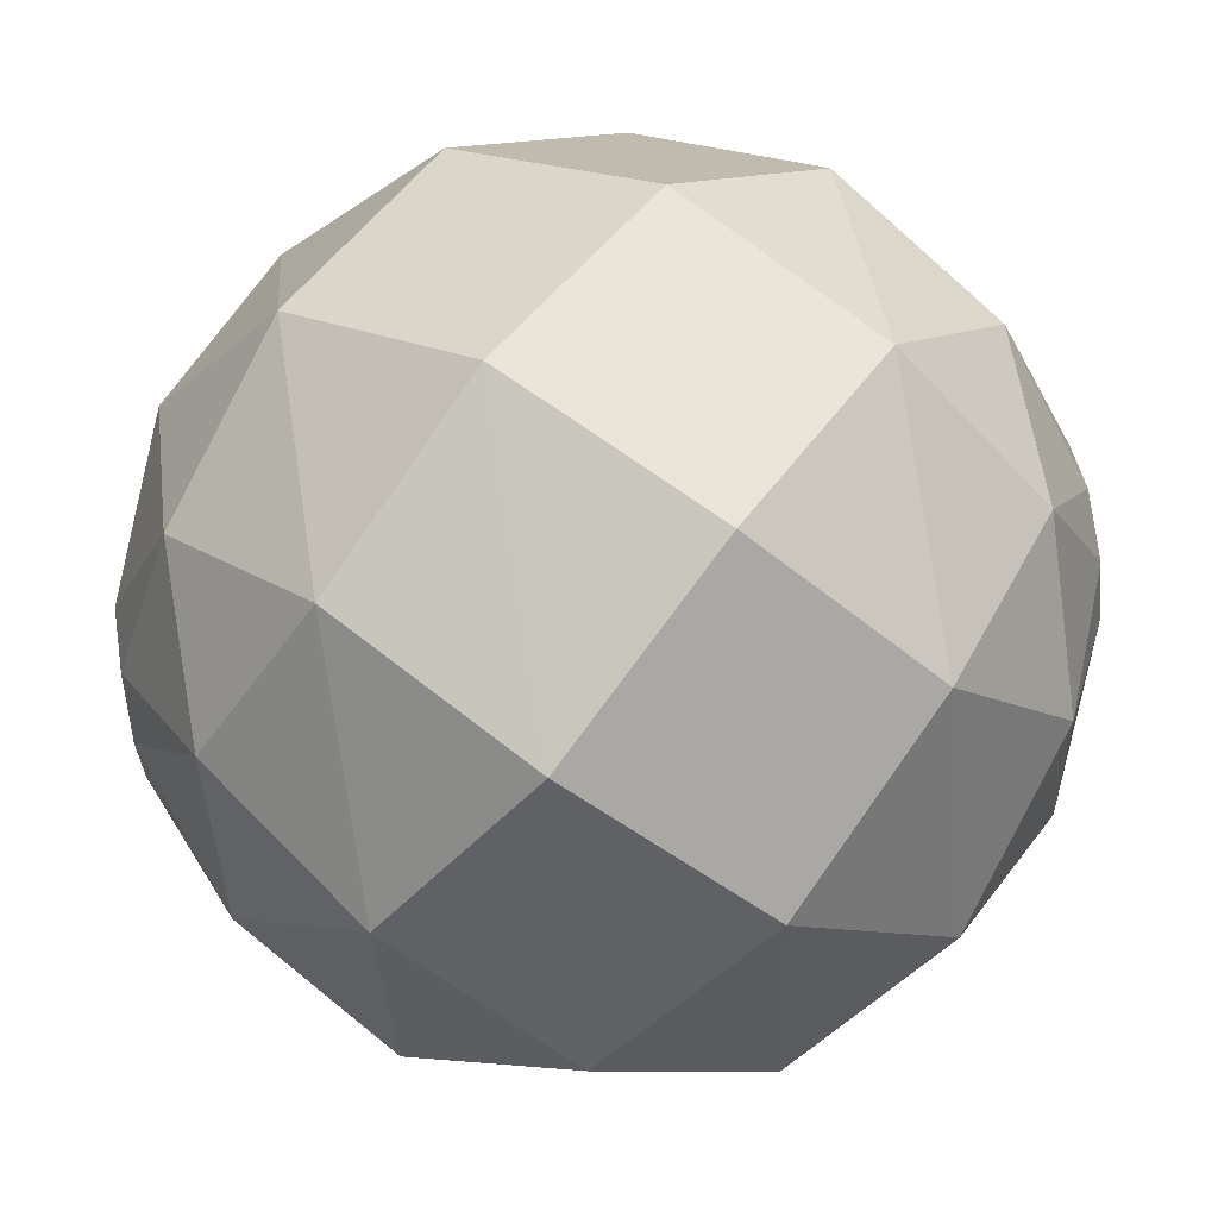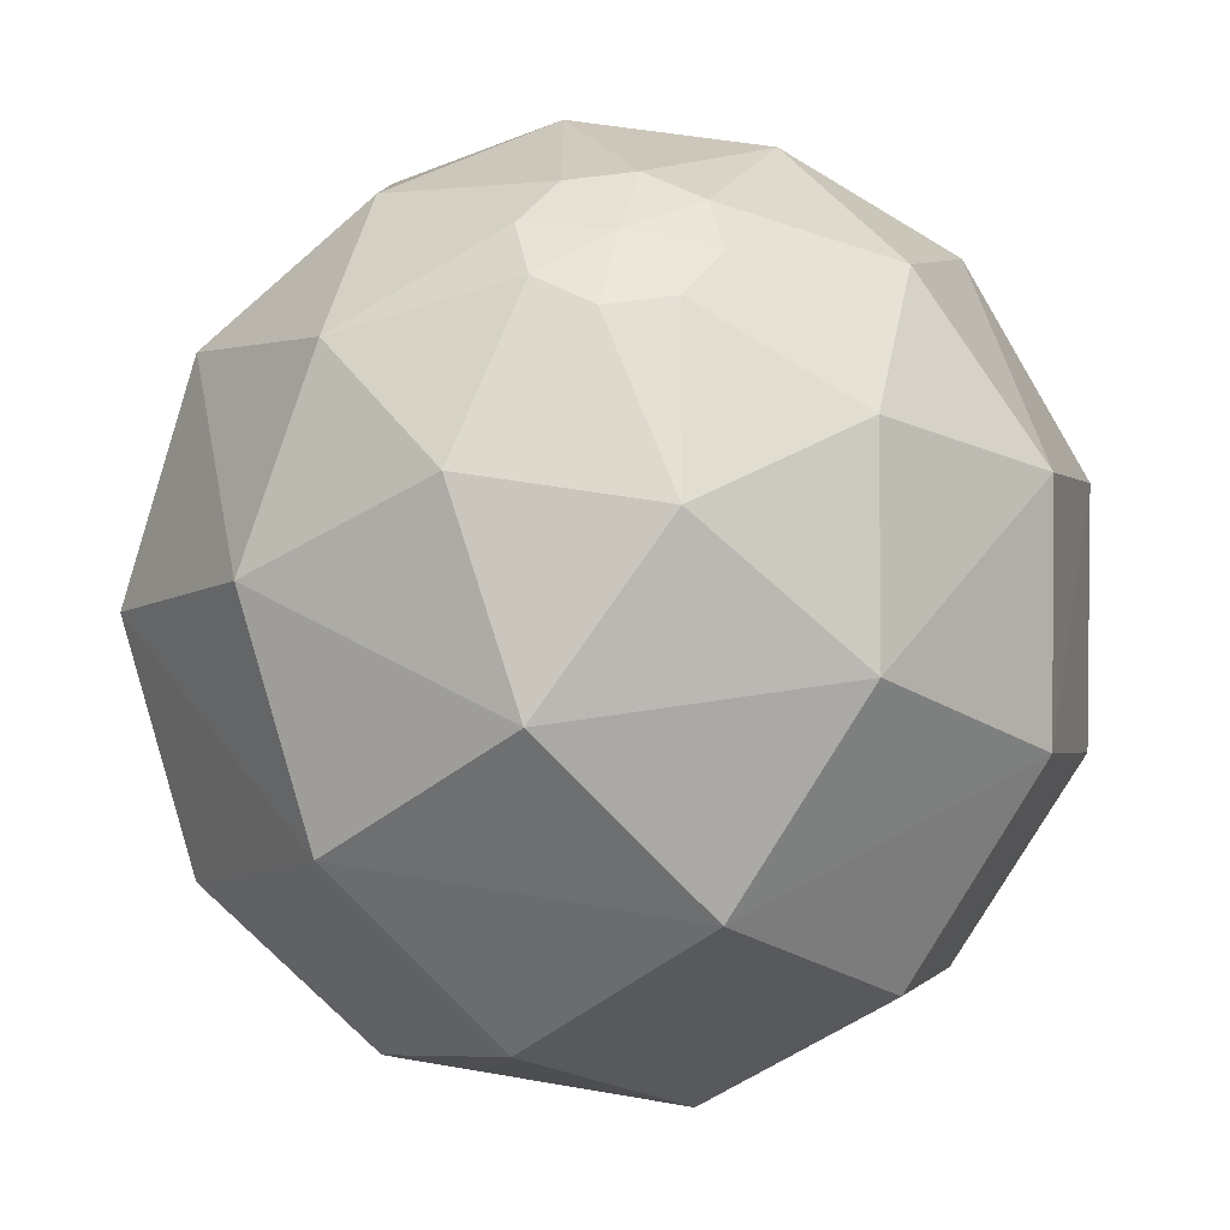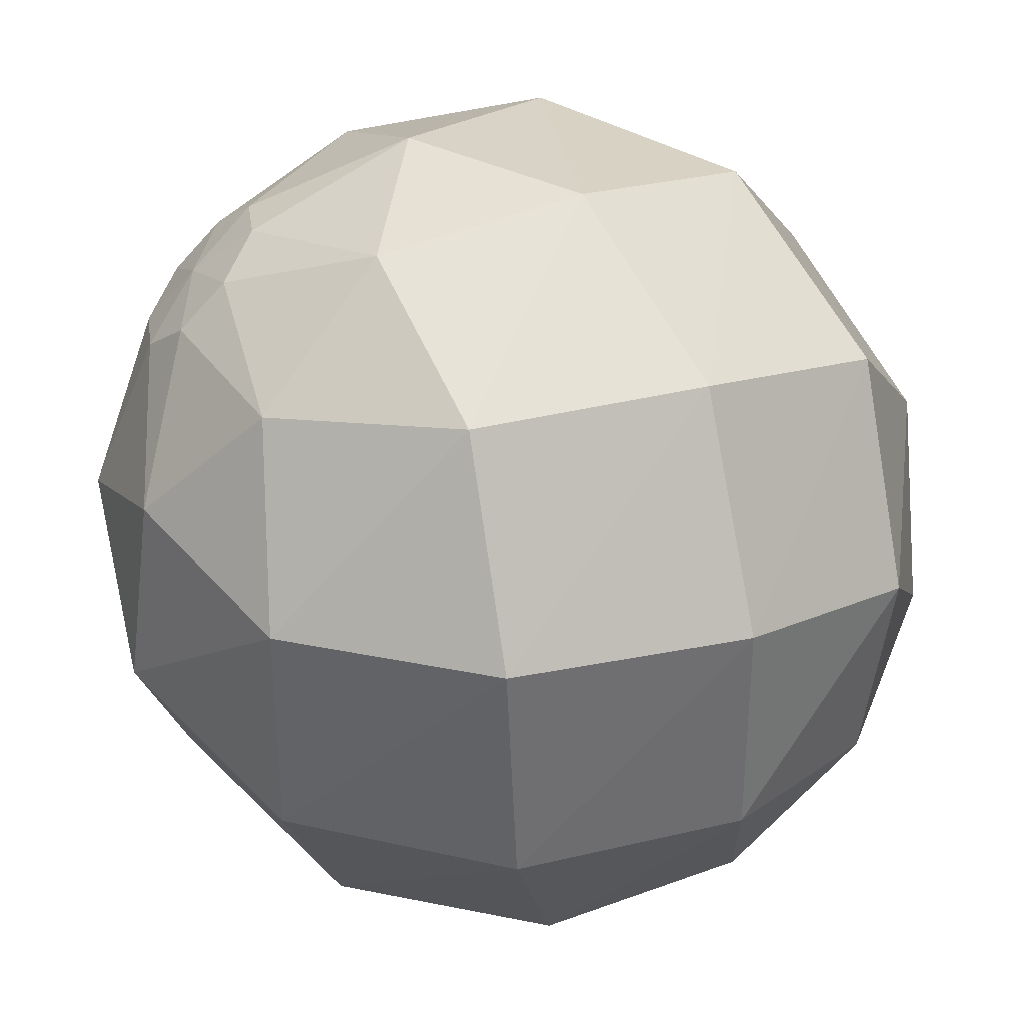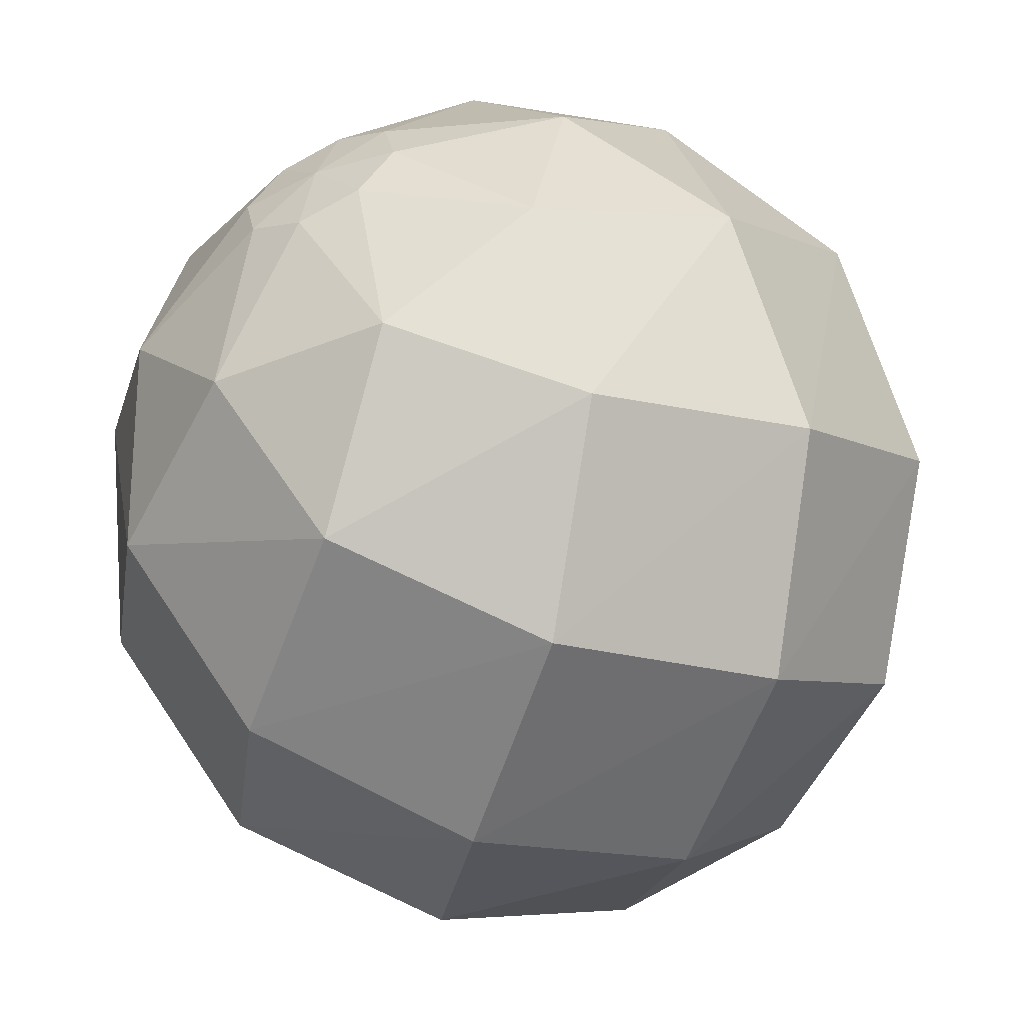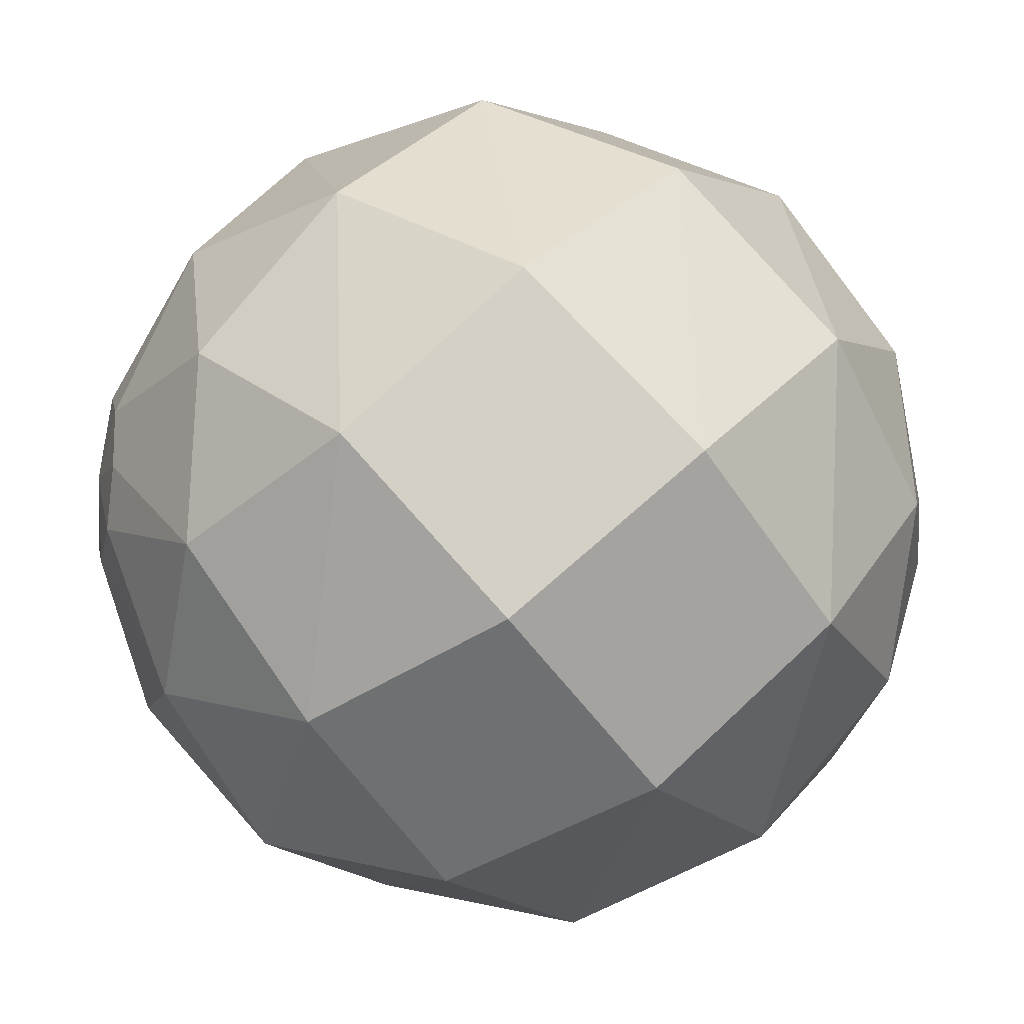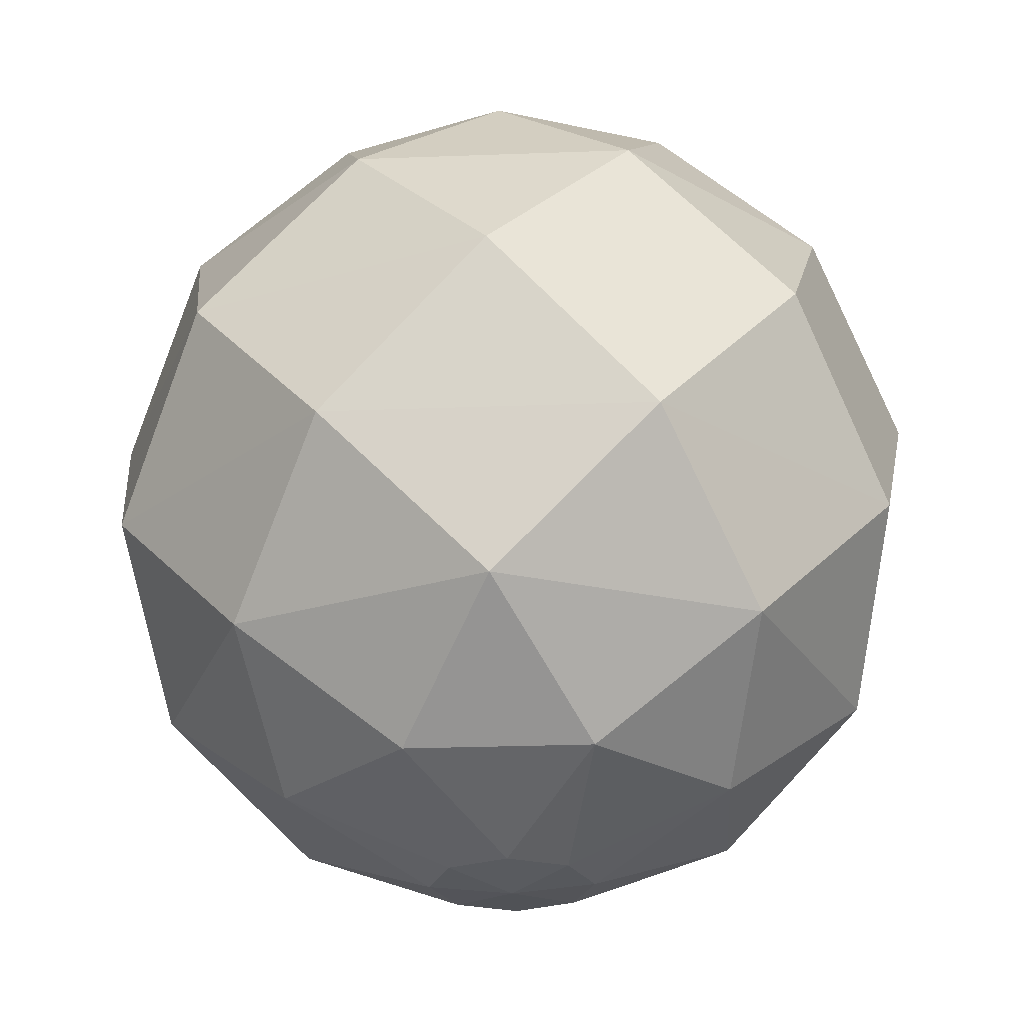
<metadata>
{"format":"obj","ext":"obj","renderer":"f3d","projection":"perspective","resolution":1024,"background":"white","views":[{"elev":72.4,"azim":-99.1,"up":"+Z"},{"elev":-44.3,"azim":-0.5,"up":"+Z"},{"elev":-53.8,"azim":46.8,"up":"+Z"},{"elev":-59.0,"azim":26.4,"up":"+Z"},{"elev":-20.2,"azim":-102.9,"up":"+Z"},{"elev":-26.5,"azim":59.6,"up":"+Y"}]}
</metadata>
<code>
v 0 -1 0
v 0.03806 0.9808 -0.1913
v 0.1622 0.5556 -0.8155
v 0.1913 -0.1951 -0.9619
v 0.1084 -0.8315 -0.5449
v 0.3087 0.8315 -0.4619
v 0.5449 0.1951 -0.8155
v 0.4619 -0.5556 -0.6913
v 0.1084 -0.9808 -0.1622
v 0.1622 0.9808 -0.1084
v 0.6913 0.5556 -0.4619
v 0.8155 -0.1951 -0.5449
v 0.4619 -0.8315 -0.3087
v 0.5449 0.8315 -0.1084
v 0.9619 0.1951 -0.1913
v 0.8155 -0.5556 -0.1622
v 0.1913 -0.9808 -0.03806
v 0.1913 0.9808 0.03806
v 0.8155 0.5556 0.1622
v 0.9619 -0.1951 0.1913
v 0.5449 -0.8315 0.1084
v 0.4619 0.8315 0.3087
v 0.8155 0.1951 0.5449
v 0.6913 -0.5556 0.4619
v 0.1622 -0.9808 0.1084
v 0.1084 0.9808 0.1622
v 0.4619 0.5556 0.6913
v 0.5449 -0.1951 0.8155
v 0.3087 -0.8315 0.4619
v 0.1084 0.8315 0.5449
v 0.1913 0.1951 0.9619
v 0.1622 -0.5556 0.8155
v 0.03806 -0.9808 0.1913
v -0.03806 0.9808 0.1913
v -0.1622 0.5556 0.8155
v -0.1913 -0.1951 0.9619
v -0.1084 -0.8315 0.5449
v -0 1 1e-06
v -0.3087 0.8315 0.4619
v -0.5449 0.1951 0.8155
v -0.4619 -0.5556 0.6913
v -0.1084 -0.9808 0.1622
v -0.1622 0.9808 0.1084
v -0.6913 0.5556 0.4619
v -0.8155 -0.1951 0.5449
v -0.4619 -0.8315 0.3087
v -0.5449 0.8315 0.1084
v -0.9619 0.1951 0.1913
v -0.8155 -0.5556 0.1622
v -0.1913 -0.9808 0.03806
v -0.1913 0.9808 -0.03806
v -0.8155 0.5556 -0.1622
v -0.9619 -0.1951 -0.1913
v -0.5449 -0.8315 -0.1084
v -0.4619 0.8315 -0.3087
v -0.8155 0.1951 -0.5449
v -0.6913 -0.5556 -0.4619
v -0.1622 -0.9808 -0.1084
v -0.1084 0.9808 -0.1622
v -0.4619 0.5556 -0.6913
v -0.5449 -0.1951 -0.8155
v -0.3087 -0.8315 -0.4619
v -0.1084 0.8315 -0.5449
v -0.1913 0.1951 -0.9619
v -0.1622 -0.5556 -0.8155
v -0.03806 -0.9808 -0.1913
f 2 10 6
f 15 23 20
f 11 19 15
f 5 13 9
f 12 20 16
f 4 12 8
f 63 6 3
f 65 8 5
f 64 7 4
f 9 66 5
f 7 15 12
f 13 21 17
f 17 9 13
f 16 24 21
f 10 18 14
f 23 31 28
f 19 27 23
f 14 22 19
f 21 29 25
f 20 28 24
f 24 32 29
f 18 26 22
f 25 17 21
f 31 40 36
f 27 35 31
f 28 36 32
f 22 30 27
f 29 37 33
f 32 41 37
f 26 34 30
f 33 25 29
f 35 44 40
f 40 48 45
f 36 45 41
f 30 39 35
f 37 46 42
f 34 43 39
f 42 33 37
f 41 49 46
f 44 52 48
f 48 56 53
f 39 47 44
f 45 53 49
f 46 54 50
f 43 51 47
f 50 42 46
f 49 57 54
f 56 64 61
f 47 55 52
f 52 60 56
f 53 61 57
f 54 62 58
f 51 59 55
f 57 65 62
f 58 50 54
f 60 3 64
f 55 63 60
f 61 4 65
f 62 5 66
f 66 58 62
f 59 2 63
f 6 14 11
f 3 11 7
f 8 16 13
f 2 38 10
f 15 19 23
f 11 14 19
f 5 8 13
f 12 15 20
f 4 7 12
f 63 2 6
f 65 4 8
f 64 3 7
f 9 1 66
f 7 11 15
f 13 16 21
f 17 1 9
f 16 20 24
f 10 38 18
f 23 27 31
f 19 22 27
f 14 18 22
f 21 24 29
f 20 23 28
f 24 28 32
f 18 38 26
f 25 1 17
f 31 35 40
f 27 30 35
f 28 31 36
f 22 26 30
f 29 32 37
f 32 36 41
f 26 38 34
f 33 1 25
f 35 39 44
f 40 44 48
f 36 40 45
f 30 34 39
f 37 41 46
f 34 38 43
f 42 1 33
f 41 45 49
f 44 47 52
f 48 52 56
f 39 43 47
f 45 48 53
f 46 49 54
f 43 38 51
f 50 1 42
f 49 53 57
f 56 60 64
f 47 51 55
f 52 55 60
f 53 56 61
f 54 57 62
f 51 38 59
f 57 61 65
f 58 1 50
f 60 63 3
f 55 59 63
f 61 64 4
f 62 65 5
f 66 1 58
f 59 38 2
f 6 10 14
f 3 6 11
f 8 12 16

</code>
